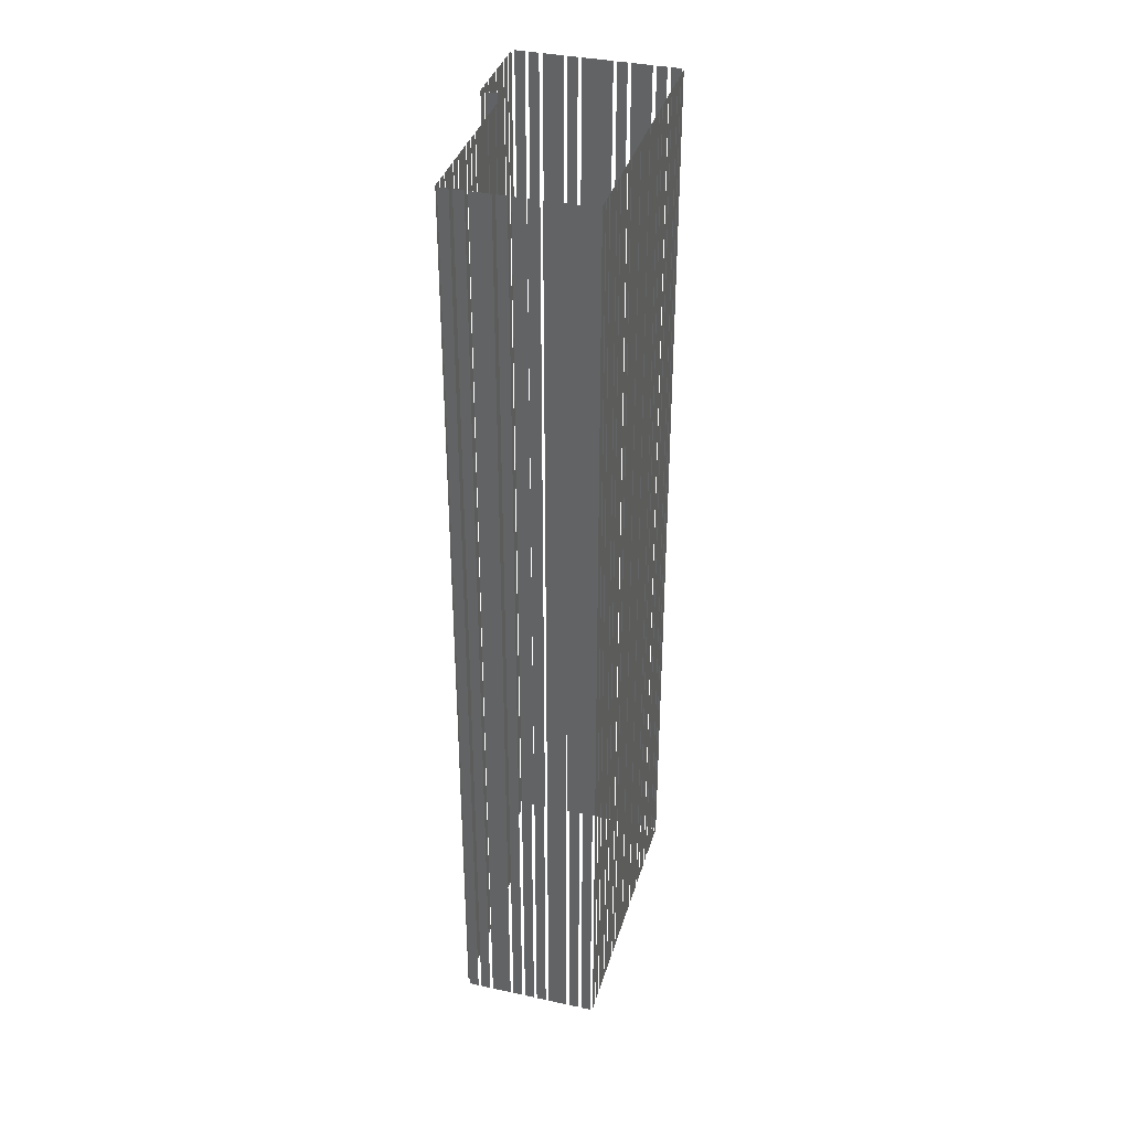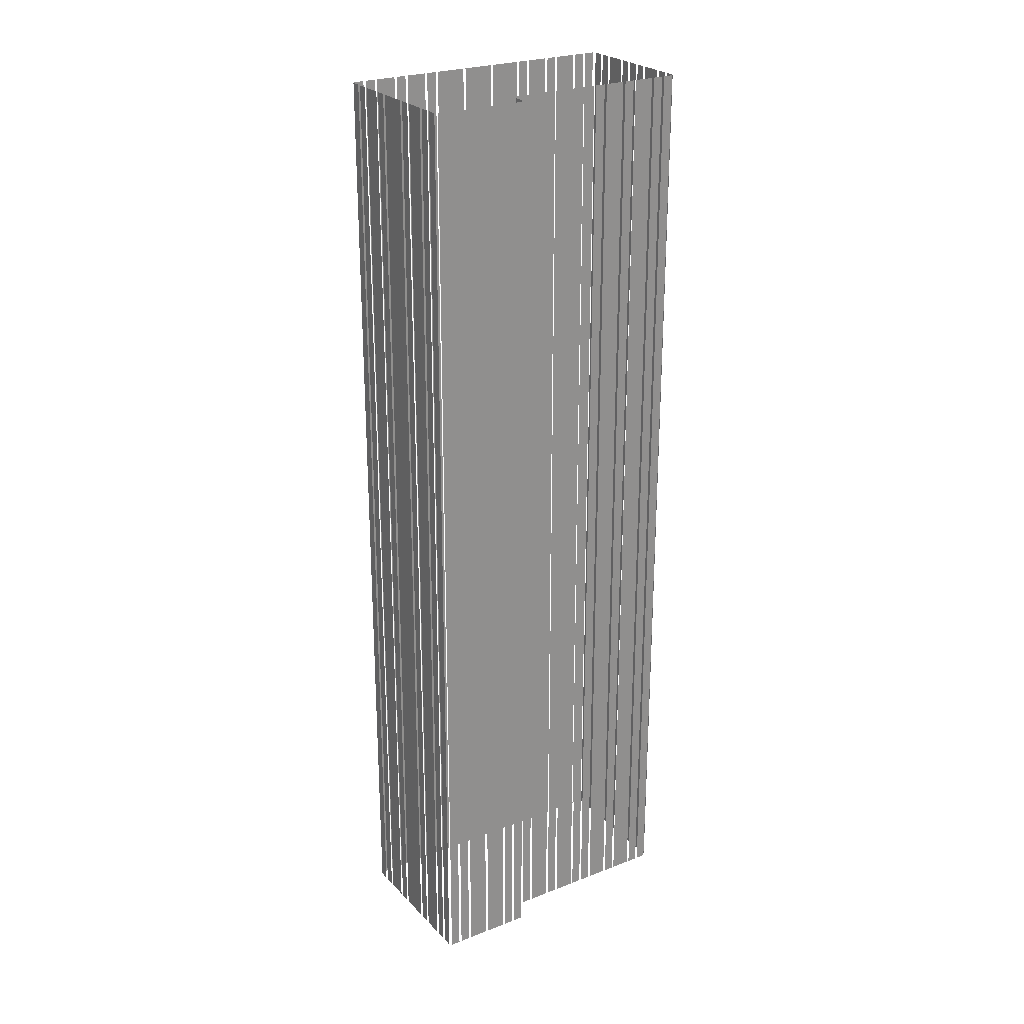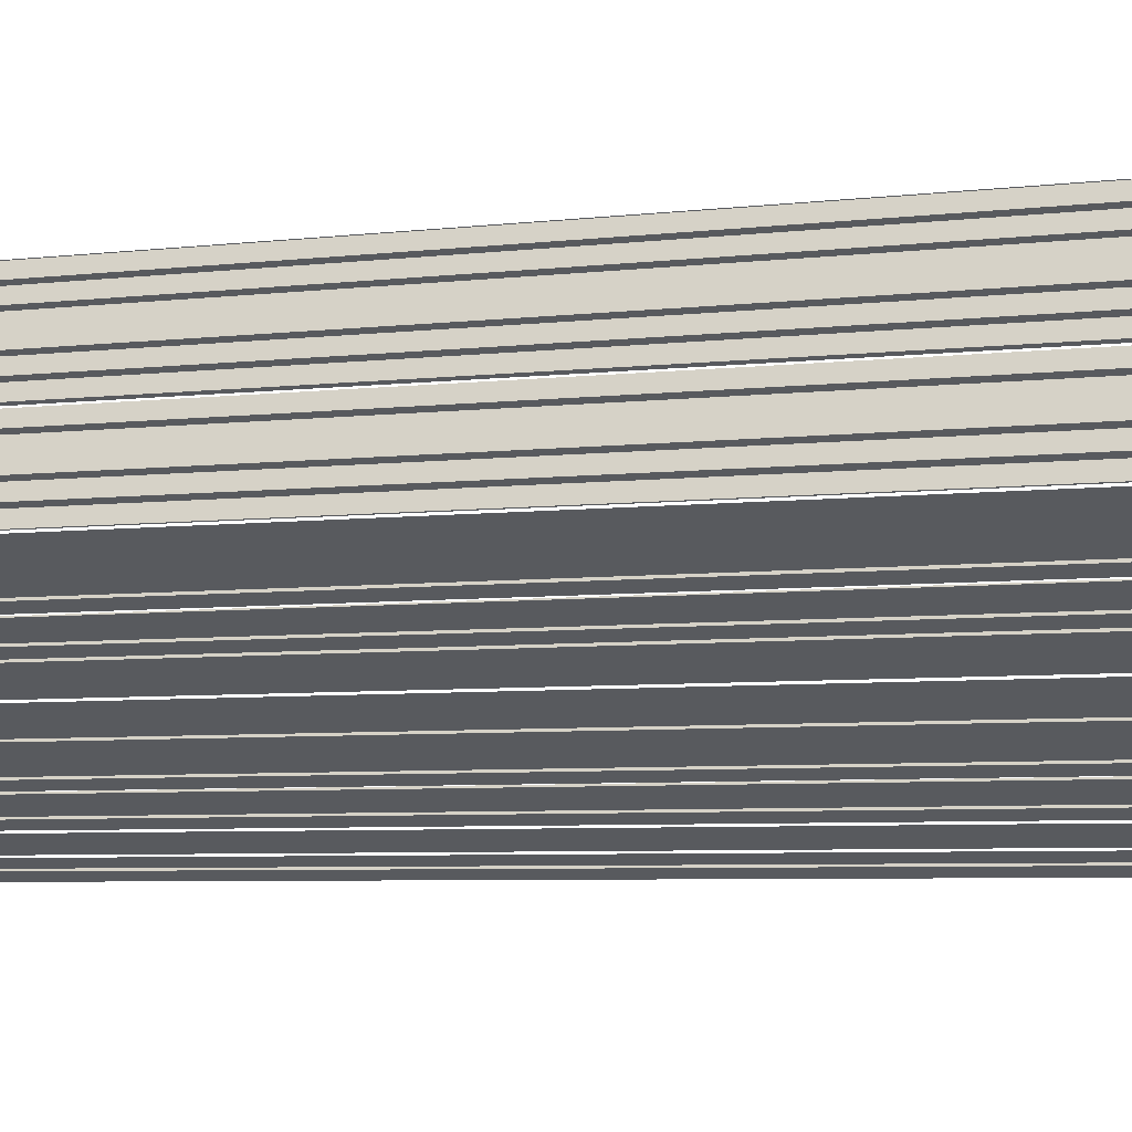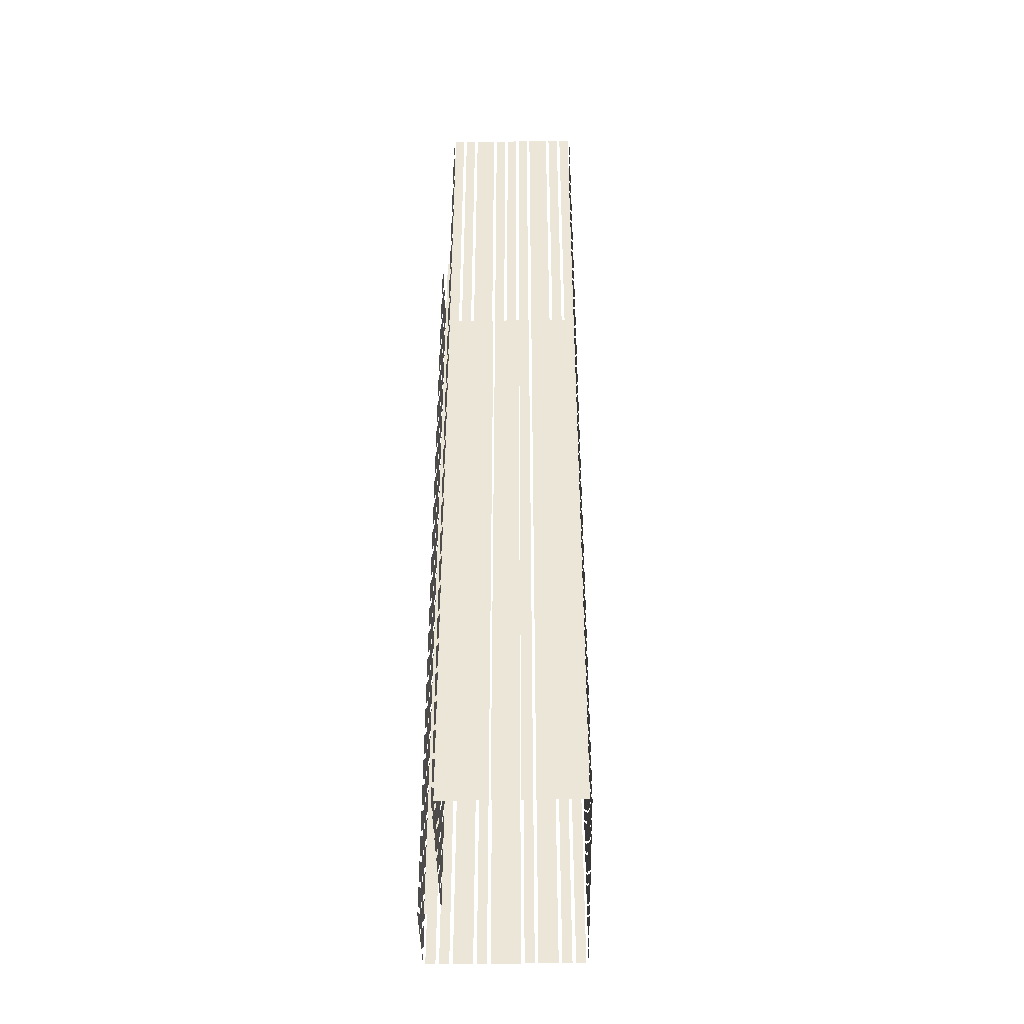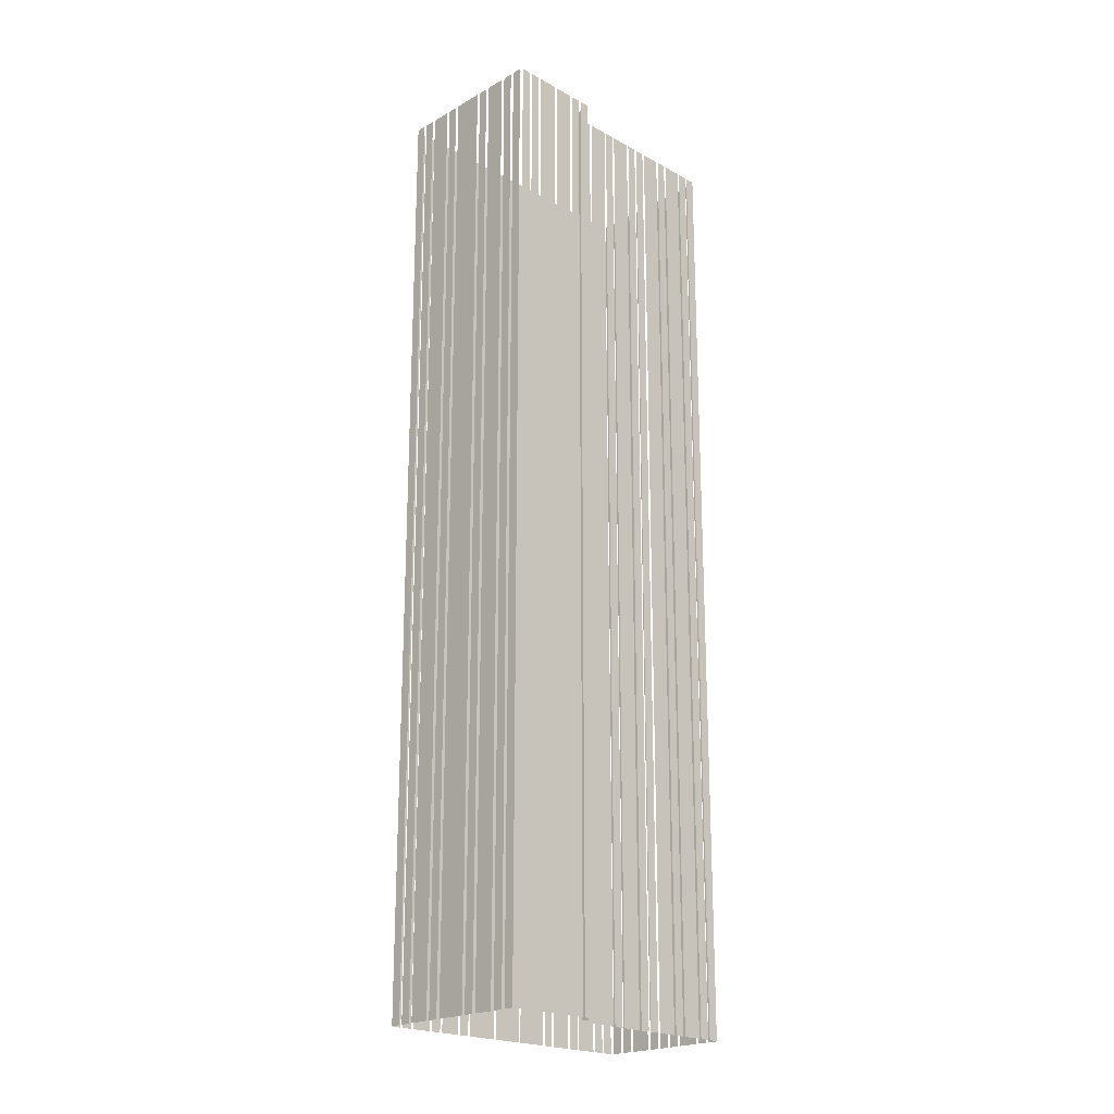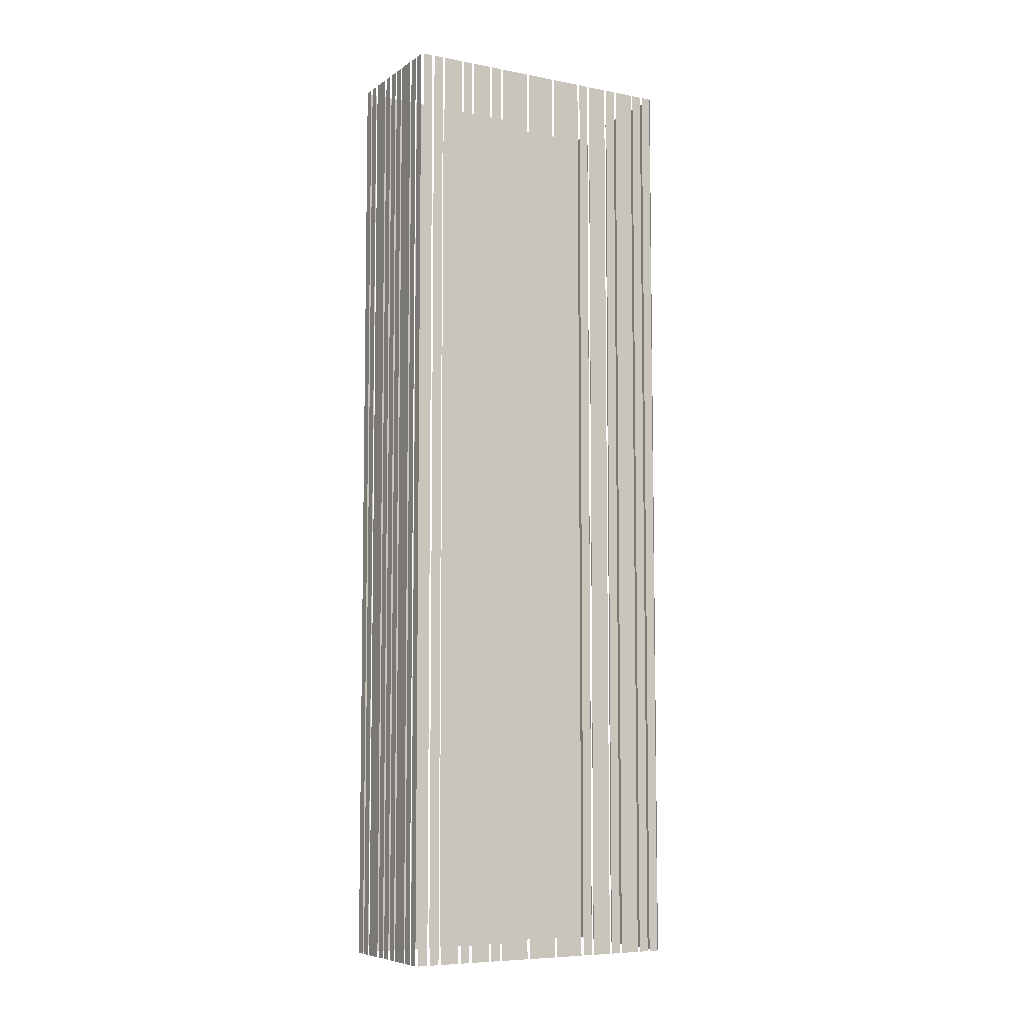
<metadata>
{"format":"obj","ext":"obj","renderer":"f3d","projection":"perspective","resolution":1024,"background":"white","views":[{"elev":36.5,"azim":-102.7,"up":"+Z"},{"elev":25.0,"azim":119.2,"up":"+Z"},{"elev":-4.2,"azim":-63.6,"up":"+Y"},{"elev":-42.3,"azim":-117.4,"up":"+Z"},{"elev":-21.1,"azim":106.9,"up":"+Z"},{"elev":-7.2,"azim":-57.7,"up":"+Z"}]}
</metadata>
<code>
o geometryt000010000010000110010110000110000110100000010110st155_
v 1169 -123.6 188.4
v 1170 -124.4 188.4
v 1170 -124.4 338.2
v 1169 -123.6 338.2
v 1170 -124.6 338.2
v 1170 -124.6 188.4
v 1172 -125.3 188.4
v 1172 -125.3 338.2
v 1172 -125.5 338.2
v 1172 -125.5 188.4
v 1175 -127 188.4
v 1175 -127 338.2
v 1175 -127.2 188.4
v 1177 -128 188.4
v 1177 -128 338.2
v 1175 -127.2 338.2
v 1177 -128.2 188.4
v 1180 -129.7 188.4
v 1180 -129.7 338.2
v 1177 -128.2 338.2
v 1180 -129.9 338.2
v 1180 -129.9 188.4
v 1181 -130.6 188.4
v 1181 -130.6 338.2
v 1182 -130.8 188.4
v 1186 -133.1 188.4
v 1186 -133.1 338.2
v 1182 -130.8 338.2
v 1186 -133.3 338.2
v 1186 -133.3 188.4
v 1191 -135.5 188.4
v 1191 -135.5 338.2
v 1191 -135.7 188.4
v 1195 -138 188.4
v 1195 -138 338.2
v 1191 -135.7 338.2
v 1195 -138.2 188.4
v 1197 -138.9 188.4
v 1197 -138.9 338.2
v 1195 -138.2 338.2
v 1197 -139.1 338.2
v 1197 -139.1 188.4
v 1200 -140.6 188.4
v 1200 -140.6 338.2
v 1200 -140.8 338.2
v 1200 -140.8 188.4
v 1202 -141.6 188.4
v 1202 -141.6 338.2
v 1202 -141.8 338.2
v 1202 -141.8 188.4
v 1205 -143.3 188.4
v 1205 -143.3 338.2
v 1205 -143.5 338.2
v 1205 -143.5 188.4
v 1207 -144.2 188.4
v 1207 -144.2 338.2
v 1207 -144.4 188.4
v 1208 -145.2 188.4
v 1208 -145.2 338.2
v 1207 -144.4 338.2
v 1169 -121.8 338.2
v 1169 -121.8 188.4
v 1168 -123.2 188.4
v 1168 -123.2 338.2
v 1170 -119.9 338.2
v 1170 -119.9 188.4
v 1169 -121.3 188.4
v 1169 -121.3 338.2
v 1172 -116.7 338.2
v 1172 -116.7 188.4
v 1170 -119.5 188.4
v 1170 -119.5 338.2
v 1173 -114.9 188.4
v 1172 -116.3 188.4
v 1172 -116.3 338.2
v 1173 -114.9 338.2
v 1174 -113 188.4
v 1173 -114.4 188.4
v 1173 -114.4 338.2
v 1174 -113 338.2
v 1175 -111.2 188.4
v 1174 -112.6 188.4
v 1174 -112.6 338.2
v 1175 -111.2 338.2
v 1177 -108 338.2
v 1177 -108 188.4
v 1175 -110.8 188.4
v 1175 -110.8 338.2
v 1178 -106.1 338.2
v 1178 -106.1 188.4
v 1177 -107.5 188.4
v 1177 -107.5 338.2
v 1179 -104.3 338.2
v 1179 -104.3 188.4
v 1178 -105.7 188.4
v 1178 -105.7 338.2
v 1181 -104.9 338.2
v 1181 -104.9 188.4
v 1179 -104.2 188.4
v 1179 -104.2 338.2
v 1182 -105.9 188.4
v 1181 -105.1 188.4
v 1181 -105.1 338.2
v 1182 -105.9 338.2
v 1185 -107.6 338.2
v 1185 -107.6 188.4
v 1183 -106 188.4
v 1183 -106 338.2
v 1187 -108.5 188.4
v 1186 -107.7 188.4
v 1186 -107.7 338.2
v 1187 -108.5 338.2
v 1190 -110.2 188.4
v 1188 -108.7 188.4
v 1188 -108.7 338.2
v 1190 -110.2 338.2
v 1192 -111.1 338.2
v 1192 -111.1 188.4
v 1191 -110.4 188.4
v 1191 -110.4 338.2
v 1194 -112.1 338.2
v 1194 -112.1 188.4
v 1192 -111.3 188.4
v 1192 -111.3 338.2
v 1197 -113.8 188.4
v 1194 -112.3 188.4
v 1194 -112.3 338.2
v 1197 -113.8 338.2
v 1199 -114.7 188.4
v 1197 -114 188.4
v 1197 -114 338.2
v 1199 -114.7 338.2
v 1202 -116.4 338.2
v 1202 -116.4 188.4
v 1199 -114.9 188.4
v 1199 -114.9 338.2
v 1203 -117.4 188.4
v 1202 -116.6 188.4
v 1202 -116.6 338.2
v 1203 -117.4 338.2
v 1205 -118.3 188.4
v 1204 -117.5 188.4
v 1204 -117.5 338.2
v 1205 -118.3 338.2
v 1207 -116.2 338.2
v 1207 -116.2 188.4
v 1206 -117.6 188.4
v 1206 -117.6 338.2
v 1209 -116.2 188.4
v 1208 -115.5 188.4
v 1208 -115.5 338.2
v 1209 -116.2 338.2
v 1211 -117.2 338.2
v 1211 -117.2 188.4
v 1209 -116.4 188.4
v 1209 -116.4 338.2
v 1214 -118.9 188.4
v 1211 -117.4 188.4
v 1211 -117.4 338.2
v 1214 -118.9 338.2
v 1217 -120.6 338.2
v 1217 -120.6 188.4
v 1214 -119.1 188.4
v 1214 -119.1 338.2
v 1219 -121.6 338.2
v 1219 -121.6 188.4
v 1217 -120.8 188.4
v 1217 -120.8 338.2
v 1221 -122.5 338.2
v 1221 -122.5 188.4
v 1219 -121.8 188.4
v 1219 -121.8 338.2
v 1209 -145 338.2
v 1209 -145 188.4
v 1210 -143.7 188.4
v 1210 -143.7 338.2
v 1210 -143.2 188.4
v 1211 -141.8 188.4
v 1211 -141.8 338.2
v 1210 -143.2 338.2
v 1211 -141.3 188.4
v 1212 -138.5 188.4
v 1212 -138.5 338.2
v 1211 -141.3 338.2
v 1213 -138 338.2
v 1213 -138 188.4
v 1213 -136.6 188.4
v 1213 -136.6 338.2
v 1214 -136.1 338.2
v 1214 -136.1 188.4
v 1216 -131.9 188.4
v 1216 -131.9 338.2
v 1216 -131.4 338.2
v 1216 -131.4 188.4
v 1217 -130 188.4
v 1217 -130 338.2
v 1217 -129.5 188.4
v 1219 -126.8 188.4
v 1219 -126.8 338.2
v 1217 -129.5 338.2
v 1219 -126.3 338.2
v 1219 -126.3 188.4
v 1220 -124.9 188.4
v 1220 -124.9 338.2
v 1220 -124.4 338.2
v 1220 -124.4 188.4
v 1221 -123 188.4
v 1221 -123 338.2
f 1 2 3
f 4 1 3
f 5 6 7
f 5 7 8
f 9 10 11
f 9 11 12
f 13 14 15
f 16 13 15
f 17 18 19
f 20 17 19
f 21 22 23
f 21 23 24
f 25 26 27
f 28 25 27
f 29 30 31
f 29 31 32
f 33 34 35
f 36 33 35
f 37 38 39
f 40 37 39
f 41 42 43
f 41 43 44
f 45 46 47
f 45 47 48
f 49 50 51
f 49 51 52
f 53 54 55
f 53 55 56
f 57 58 59
f 60 57 59
f 61 62 63
f 61 63 64
f 65 66 67
f 65 67 68
f 69 70 71
f 69 71 72
f 73 74 75
f 76 73 75
f 77 78 79
f 80 77 79
f 81 82 83
f 84 81 83
f 85 86 87
f 85 87 88
f 89 90 91
f 89 91 92
f 93 94 95
f 93 95 96
f 97 98 99
f 97 99 100
f 101 102 103
f 104 101 103
f 105 106 107
f 105 107 108
f 109 110 111
f 112 109 111
f 113 114 115
f 116 113 115
f 117 118 119
f 117 119 120
f 121 122 123
f 121 123 124
f 125 126 127
f 128 125 127
f 129 130 131
f 132 129 131
f 133 134 135
f 133 135 136
f 137 138 139
f 140 137 139
f 141 142 143
f 144 141 143
f 145 146 147
f 145 147 148
f 149 150 151
f 152 149 151
f 153 154 155
f 153 155 156
f 157 158 159
f 160 157 159
f 161 162 163
f 161 163 164
f 165 166 167
f 165 167 168
f 169 170 171
f 169 171 172
f 173 174 175
f 173 175 176
f 177 178 179
f 180 177 179
f 189 190 191
f 189 191 192
f 193 194 195
f 193 195 196
f 201 202 203
f 201 203 204
f 205 206 207
f 205 207 208
f 181 182 183
f 184 181 183
f 185 186 187
f 185 187 188
f 197 198 199
f 200 197 199

</code>
